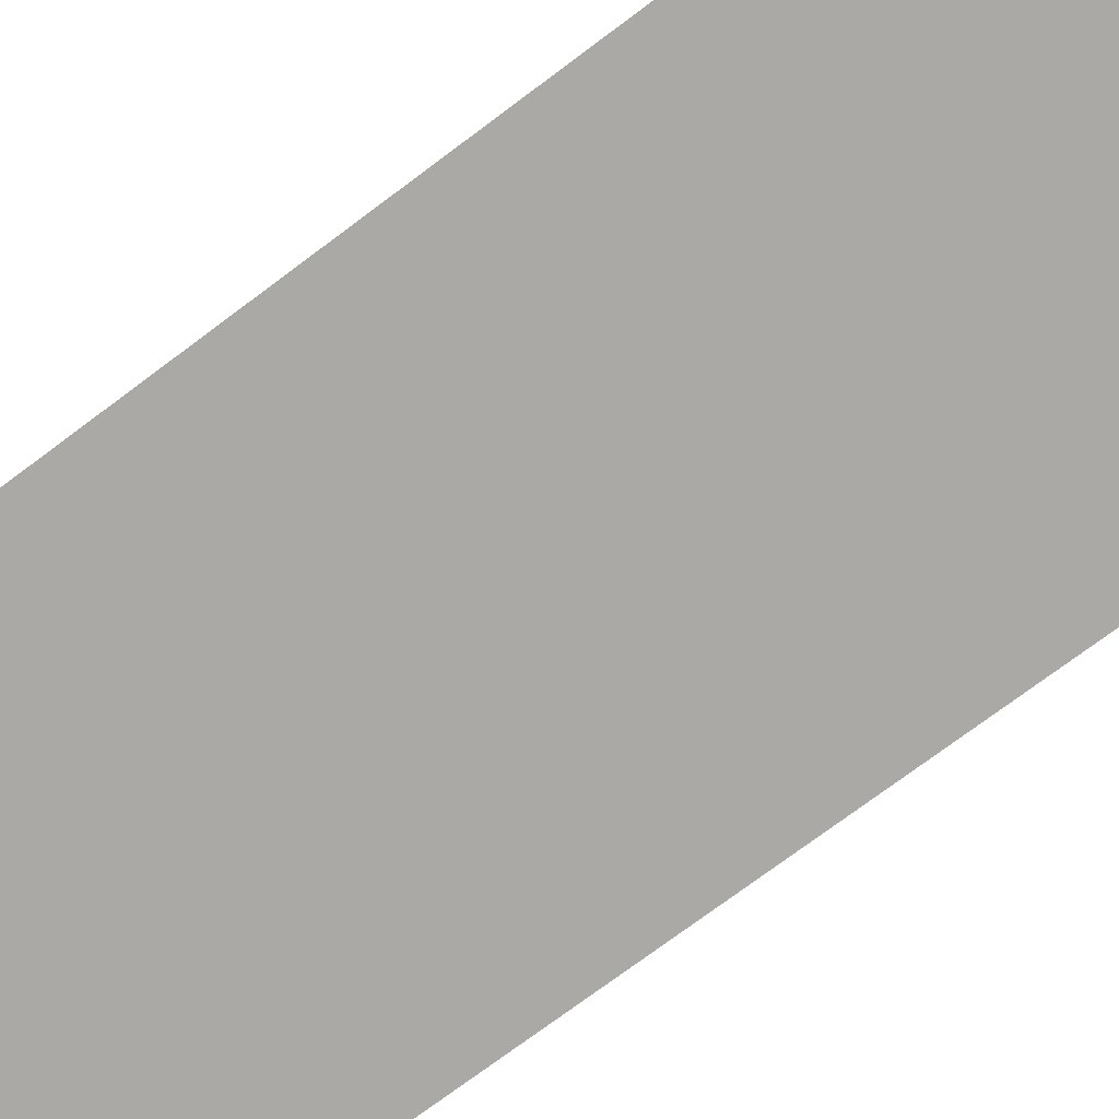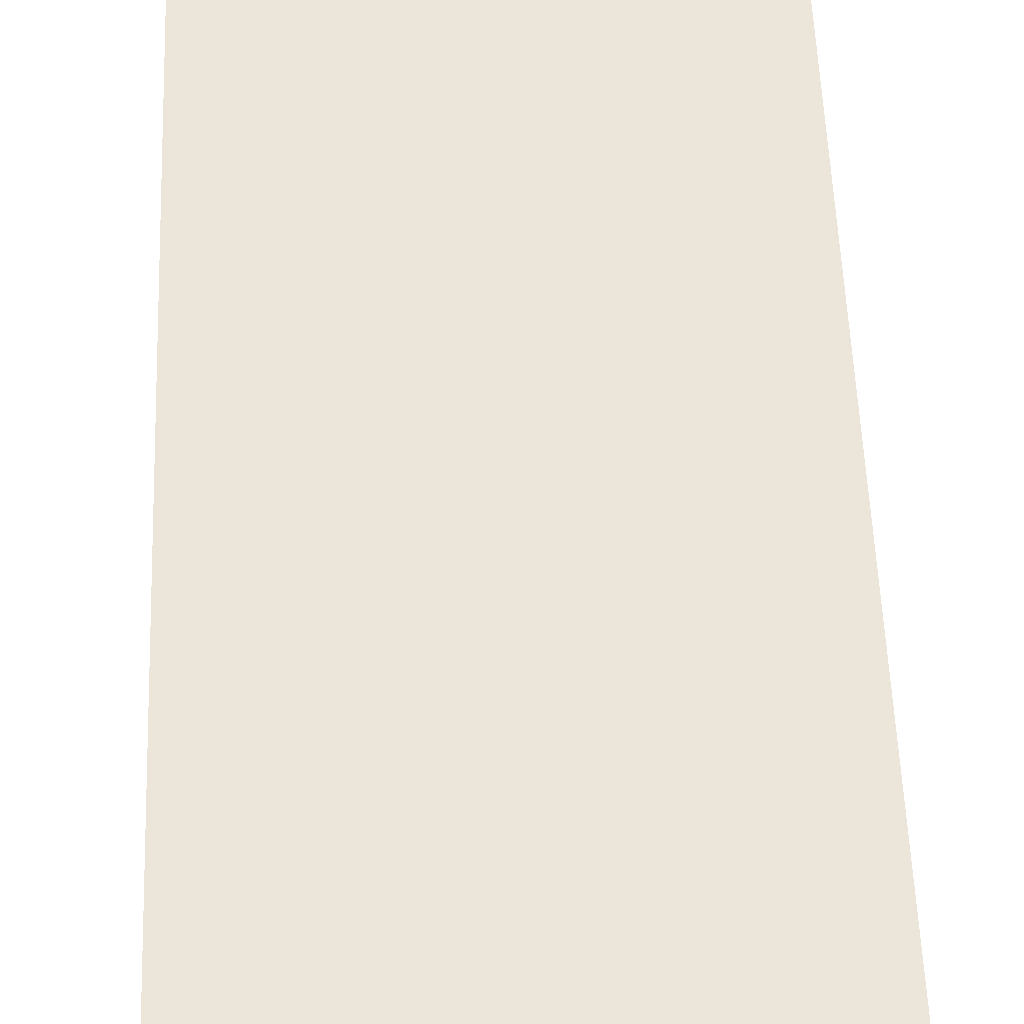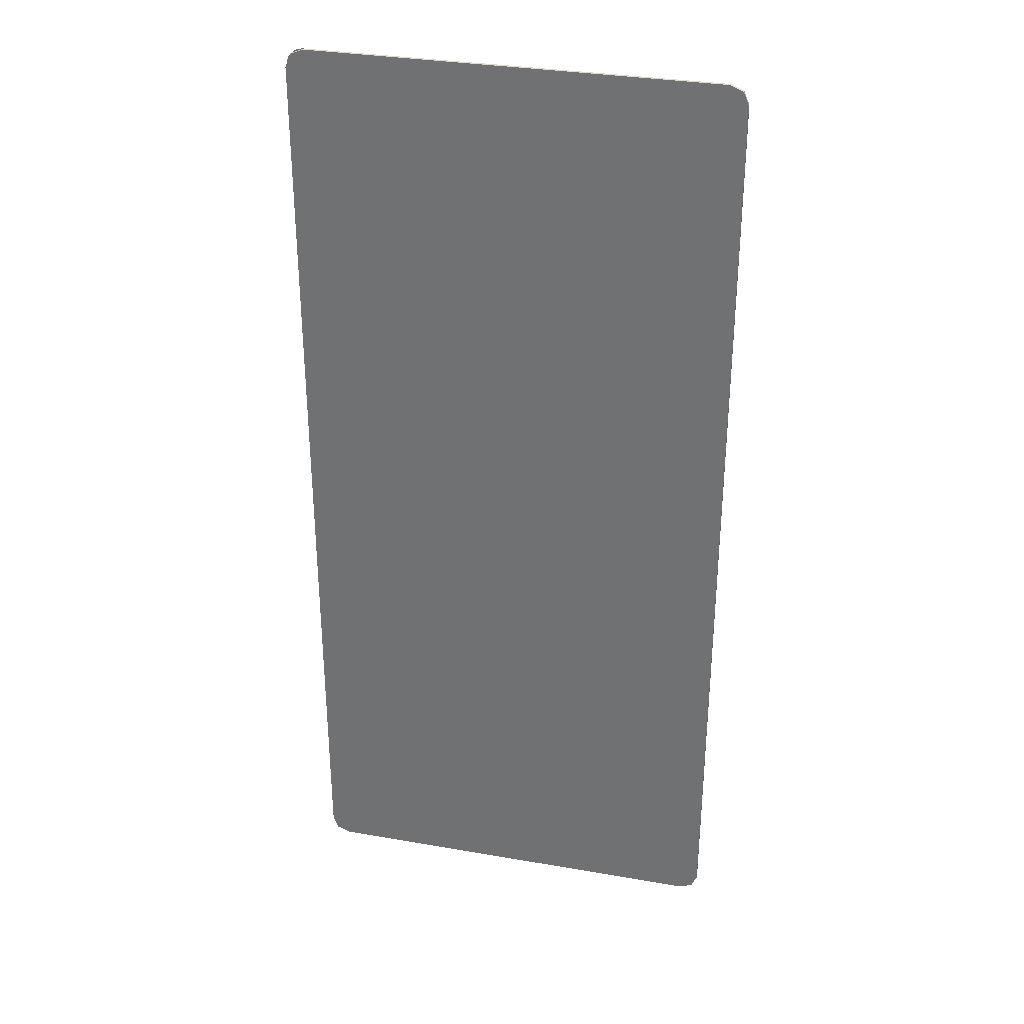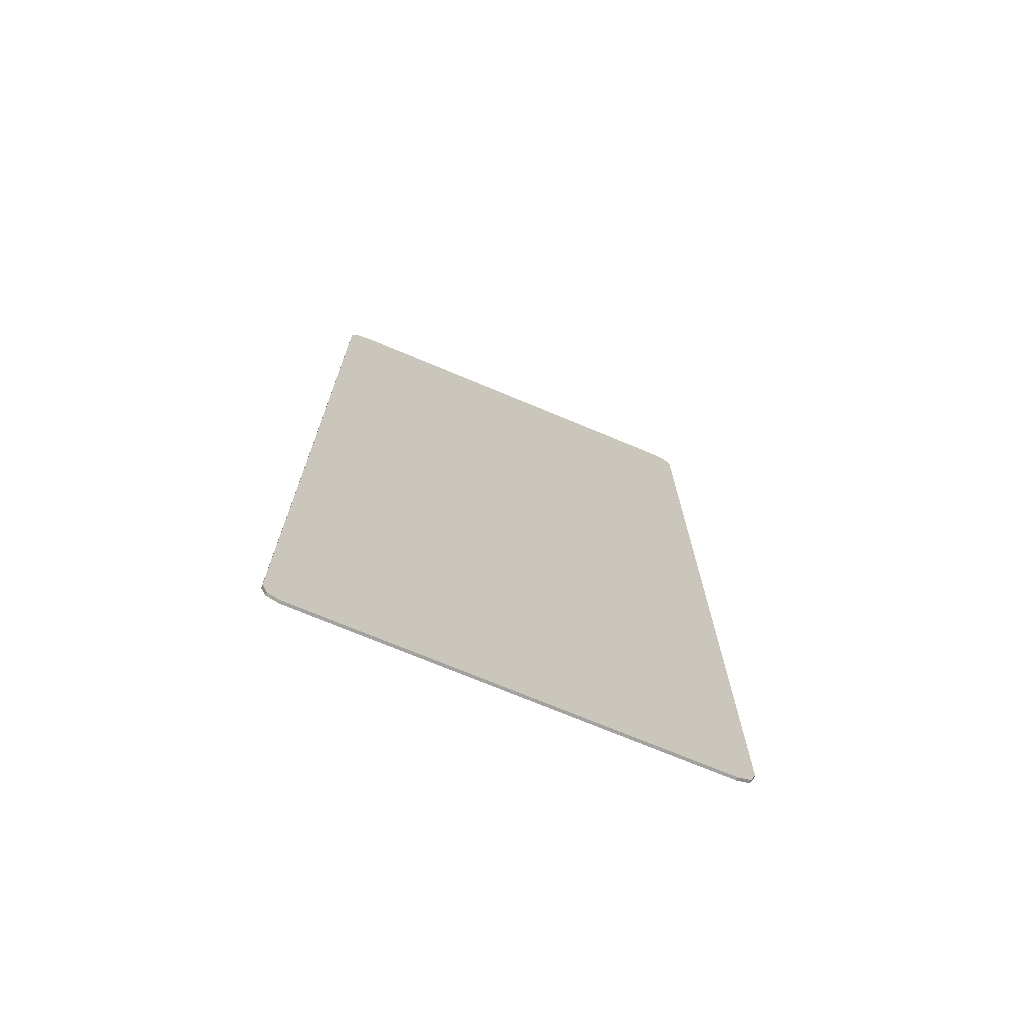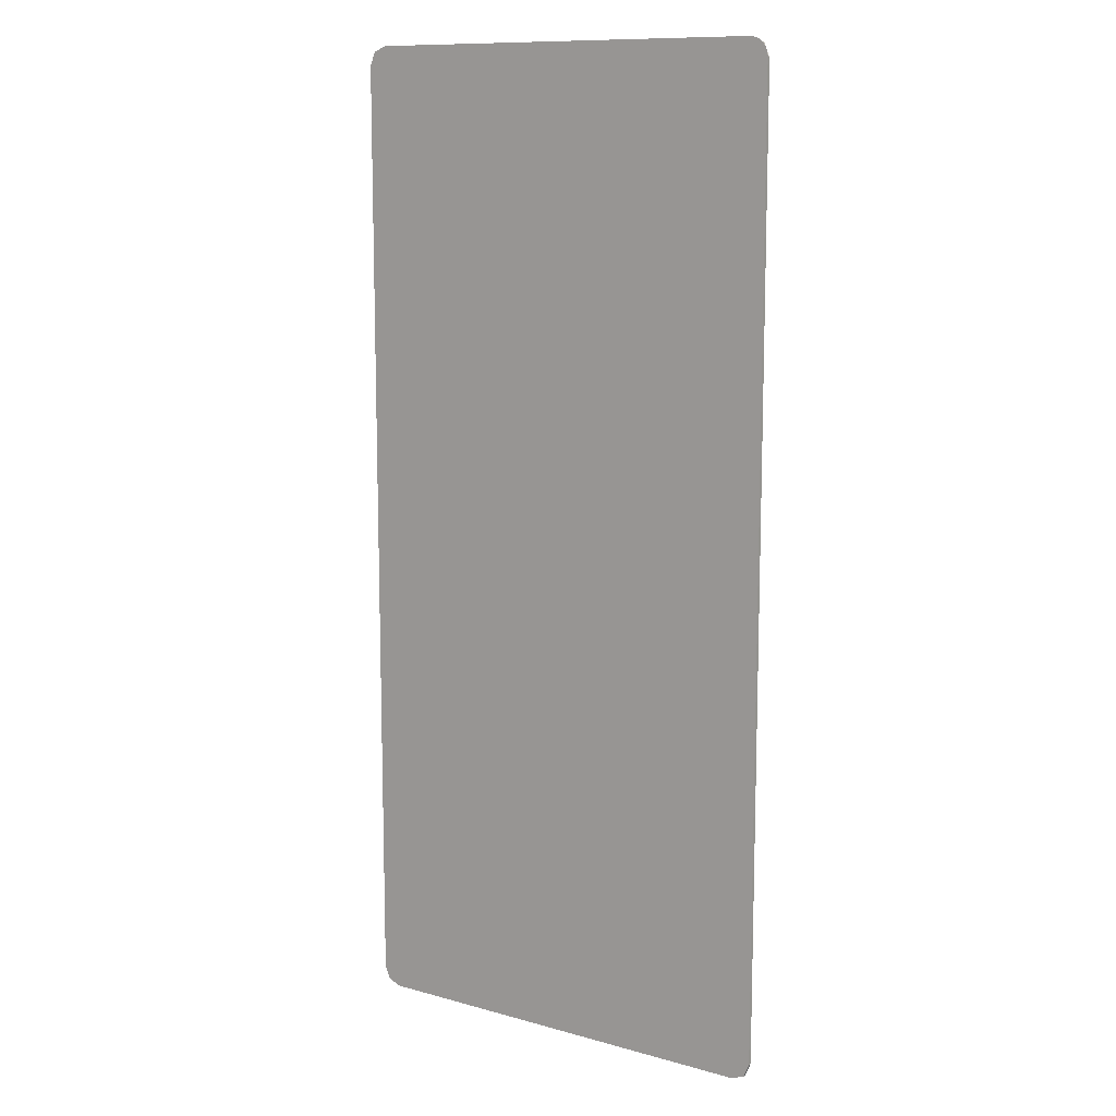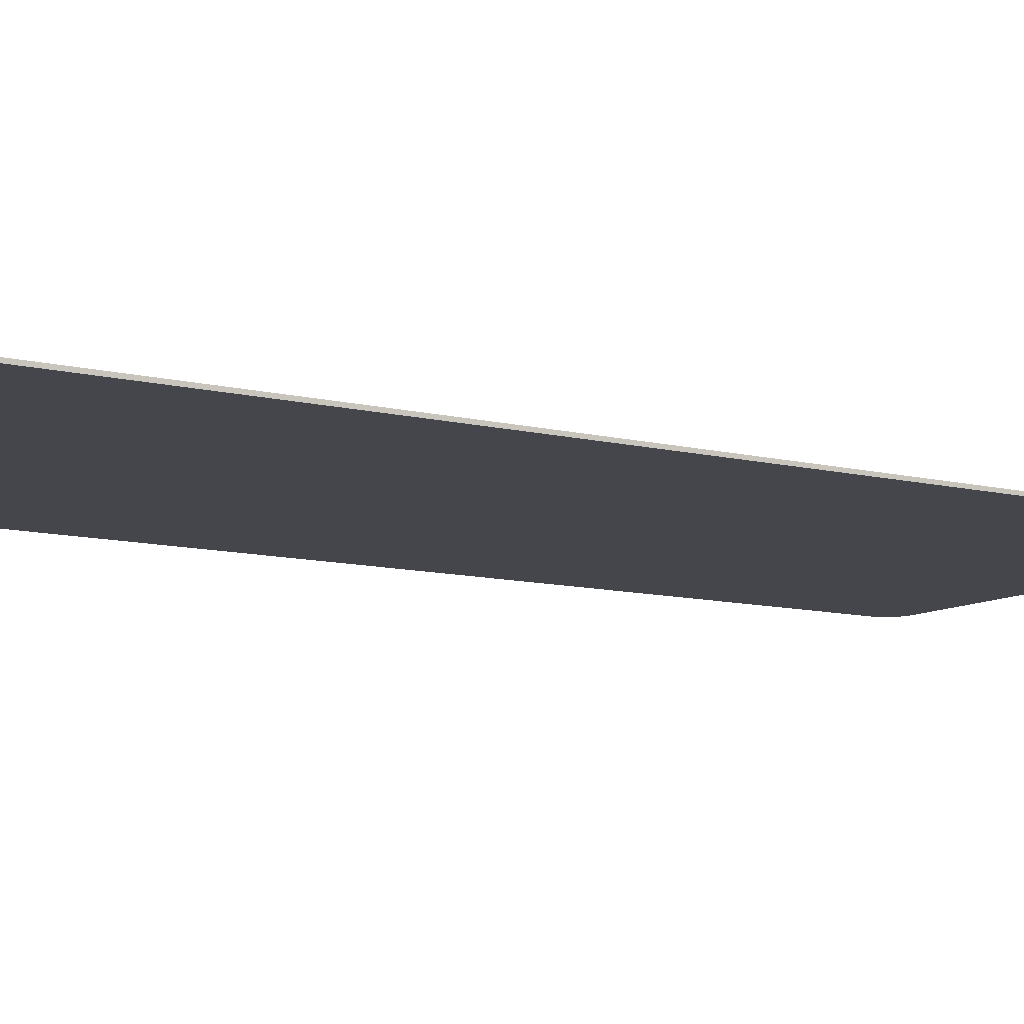
<metadata>
{"format":"obj","ext":"obj","renderer":"f3d","projection":"perspective","resolution":1024,"background":"white","views":[{"elev":-75.3,"azim":-53.3,"up":"+Y"},{"elev":56.6,"azim":-2.2,"up":"+Y"},{"elev":32.4,"azim":-166.4,"up":"+Z"},{"elev":-72.4,"azim":157.3,"up":"+Z"},{"elev":11.3,"azim":34.0,"up":"+Z"},{"elev":-10.0,"azim":56.7,"up":"+Y"}]}
</metadata>
<code>
v -0.9 -0.0125 1.909
v -0.878 -0.0125 1.962
v -0.825 -0.0125 1.984
v 0.878 -0.0125 1.962
v 0.825 -0.0125 1.984
v 0.8348 -0.0125 1.983
v 0.8707 -0.0125 1.968
v 0.8707 -0.0125 1.968
v 0.8348 -0.0125 1.983
v 0.8444 -0.0125 1.981
v 0.8625 -0.0125 1.974
v 0.8625 -0.0125 1.974
v 0.8444 -0.0125 1.981
v 0.8537 -0.0125 1.978
v 0.878 -0.0125 1.962
v 0.9 -0.0125 1.909
v 0.8994 -0.0125 1.918
v 0.8845 -0.0125 1.954
v 0.8845 -0.0125 1.954
v 0.8994 -0.0125 1.918
v 0.8974 -0.0125 1.928
v 0.89 -0.0125 1.946
v 0.89 -0.0125 1.946
v 0.8974 -0.0125 1.928
v 0.8943 -0.0125 1.937
v 0.878 -0.0125 1.962
v 0.7516 -0.0125 1.037
v 0.9 -0.0125 1.037
v 0.9 -0.0125 1.909
v 0.878 -0.0125 1.962
v 0.825 -0.0125 1.984
v -0.825 -0.0125 1.984
v -0.9 -0.0125 1.909
v 0.878 -0.0125 1.962
v -0.9 -0.0125 1.909
v -0.9 -0.0125 1.037
v 0.7516 -0.0125 1.037
v 0.7516 -0.0125 1.037
v -0.9 -0.0125 1.037
v -0.9 -0.0125 -0.00857
v 0.6086 -0.0125 -0.00857
v 0.7516 -0.0125 1.037
v 0.6086 -0.0125 -0.00857
v 0.9 -0.0125 -0.00857
v 0.9 -0.0125 1.037
v 0.5687 -0.0125 -0.3
v 0.6086 -0.0125 -0.00857
v -0.9 -0.0125 -0.00857
v -0.9 -0.0125 -1.05
v 0.5687 -0.0125 -0.3
v 0.9 -0.0125 -1.05
v 0.9 -0.0125 -0.00857
v 0.6086 -0.0125 -0.00857
v 0.5687 -0.0125 -0.3
v -0.9 -0.0125 -1.05
v 0.4426 -0.0125 -1.05
v 0.5687 -0.0125 -0.3
v 0.4426 -0.0125 -1.05
v 0.9 -0.0125 -1.05
v -0.9 -0.0125 -1.909
v -0.878 -0.0125 -1.962
v -0.825 -0.0125 -1.984
v 0.9 -0.0125 -1.909
v 0.878 -0.0125 -1.962
v 0.825 -0.0125 -1.984
v 0.825 -0.0125 -1.984
v 0.9 -0.0125 -1.909
v 0.9 -0.0125 -1.05
v 0.4426 -0.0125 -1.05
v 0.825 -0.0125 -1.984
v 0.4426 -0.0125 -1.05
v 0.2358 -0.0125 -1.893
v 0.825 -0.0125 -1.984
v 0.2358 -0.0125 -1.893
v 0.2127 -0.0125 -1.94
v 0.825 -0.0125 -1.984
v 0.2127 -0.0125 -1.94
v 0.1836 -0.0125 -1.984
v -0.825 -0.0125 -1.984
v 0.4426 -0.0125 -1.05
v -0.9 -0.0125 -1.05
v -0.9 -0.0125 -1.909
v -0.825 -0.0125 -1.984
v 0.2358 -0.0125 -1.893
v 0.4426 -0.0125 -1.05
v -0.825 -0.0125 -1.984
v 0.1836 -0.0125 -1.984
v 0.2127 -0.0125 -1.94
v 0.2358 -0.0125 -1.893
v -0.9 0 1.909
v -0.878 0 1.962
v -0.825 0 1.984
v 0.9 0 1.909
v 0.878 0 1.962
v 0.825 0 1.984
v -0.9 0 -1.909
v -0.878 0 -1.962
v -0.825 0 -1.984
v 0.9 0 -1.909
v 0.878 0 -1.962
v 0.825 0 -1.984
v -0.878 -0.0125 1.962
v -0.9 -0.0125 1.909
v -0.9 0 1.909
v -0.878 0 1.962
v -0.825 -0.0125 1.984
v -0.878 -0.0125 1.962
v -0.878 0 1.962
v -0.825 0 1.984
v 0.878 -0.0125 1.962
v 0.9 -0.0125 1.909
v 0.9 0 1.909
v 0.878 0 1.962
v 0.825 -0.0125 1.984
v 0.878 -0.0125 1.962
v 0.878 0 1.962
v 0.825 0 1.984
v -0.878 -0.0125 -1.962
v -0.9 -0.0125 -1.909
v -0.9 0 -1.909
v -0.878 0 -1.962
v -0.825 -0.0125 -1.984
v -0.878 -0.0125 -1.962
v -0.878 0 -1.962
v -0.825 0 -1.984
v 0.878 -0.0125 -1.962
v 0.9 -0.0125 -1.909
v 0.9 0 -1.909
v 0.878 0 -1.962
v 0.825 -0.0125 -1.984
v 0.878 -0.0125 -1.962
v 0.878 0 -1.962
v 0.825 0 -1.984
v 0.825 0 1.984
v 0.9 0 1.909
v -0.9 0 1.909
v -0.825 0 1.984
v 0.9 0 1.909
v 0.9 0 -1.909
v -0.9 0 -1.909
v -0.9 0 1.909
v -0.9 0 -1.909
v 0.9 0 -1.909
v 0.825 0 -1.984
v -0.825 0 -1.984
v 0.825 0 1.984
v -0.825 0 1.984
v -0.825 -0.0125 1.984
v 0.825 -0.0125 1.984
v -0.9 0 1.909
v -0.9 -0.0125 1.037
v -0.9 -0.0125 1.909
v 0.9 0 1.909
v 0.9 -0.0125 1.909
v 0.9 -0.0125 1.037
v -0.9 0 1.909
v -0.9 0 -1.909
v -0.9 -0.0125 -0.00857
v -0.9 -0.0125 1.037
v 0.9 0 1.909
v 0.9 -0.0125 1.037
v 0.9 -0.0125 -0.00857
v 0.9 0 -1.909
v -0.9 0 -1.909
v -0.9 -0.0125 -1.05
v -0.9 -0.0125 -0.00857
v 0.9 0 -1.909
v 0.9 -0.0125 -0.00857
v 0.9 -0.0125 -1.05
v -0.9 0 -1.909
v -0.9 -0.0125 -1.909
v -0.9 -0.0125 -1.05
v 0.9 0 -1.909
v 0.9 -0.0125 -1.05
v 0.9 -0.0125 -1.909
v 0.825 0 -1.984
v 0.825 -0.0125 -1.984
v 0.1836 -0.0125 -1.984
v 0.825 0 -1.984
v 0.1836 -0.0125 -1.984
v -0.825 -0.0125 -1.984
v -0.825 0 -1.984
g mesh4649659
f 1 3 2
g mesh4649661
f 4 6 5
f 6 4 7
f 8 10 9
f 10 8 11
f 12 14 13
g mesh4649663
f 15 16 17
f 17 18 15
f 19 20 21
f 21 22 19
f 23 24 25
f 26 27 28
f 28 29 26
f 30 31 32
f 32 33 30
f 34 35 36
f 36 37 34
g mesh4649666
f 38 39 40
f 40 41 38
f 42 43 44
f 44 45 42
g mesh4649668
f 46 47 48
f 48 49 46
f 50 51 52
f 52 53 50
f 54 55 56
f 57 58 59
g mesh4649671
f 60 61 62
g mesh4649673
f 63 65 64
f 66 67 68
f 68 69 66
f 70 71 72
f 73 74 75
f 76 77 78
f 79 80 81
f 81 82 79
f 83 84 85
f 86 87 88
f 88 89 86
g mesh4649677
f 90 91 92
g mesh4649679
f 93 95 94
g mesh4649681
f 96 98 97
g mesh4649683
f 99 100 101
g mesh4649685
f 102 104 103
f 104 102 105
f 106 108 107
f 108 106 109
g mesh4649687
f 110 111 112
f 112 113 110
f 114 115 116
f 116 117 114
g mesh4649689
f 118 119 120
f 120 121 118
f 122 123 124
f 124 125 122
g mesh4649691
f 126 128 127
f 128 126 129
f 130 132 131
f 132 130 133
f 134 135 136
f 136 137 134
f 138 139 140
f 140 141 138
f 142 143 144
f 144 145 142
f 146 147 148
f 148 149 146
f 150 151 152
f 153 154 155
f 156 157 158
f 158 159 156
f 160 161 162
f 162 163 160
f 164 165 166
f 167 168 169
f 170 171 172
f 173 174 175
f 176 177 178
f 179 180 181
f 181 182 179

</code>
